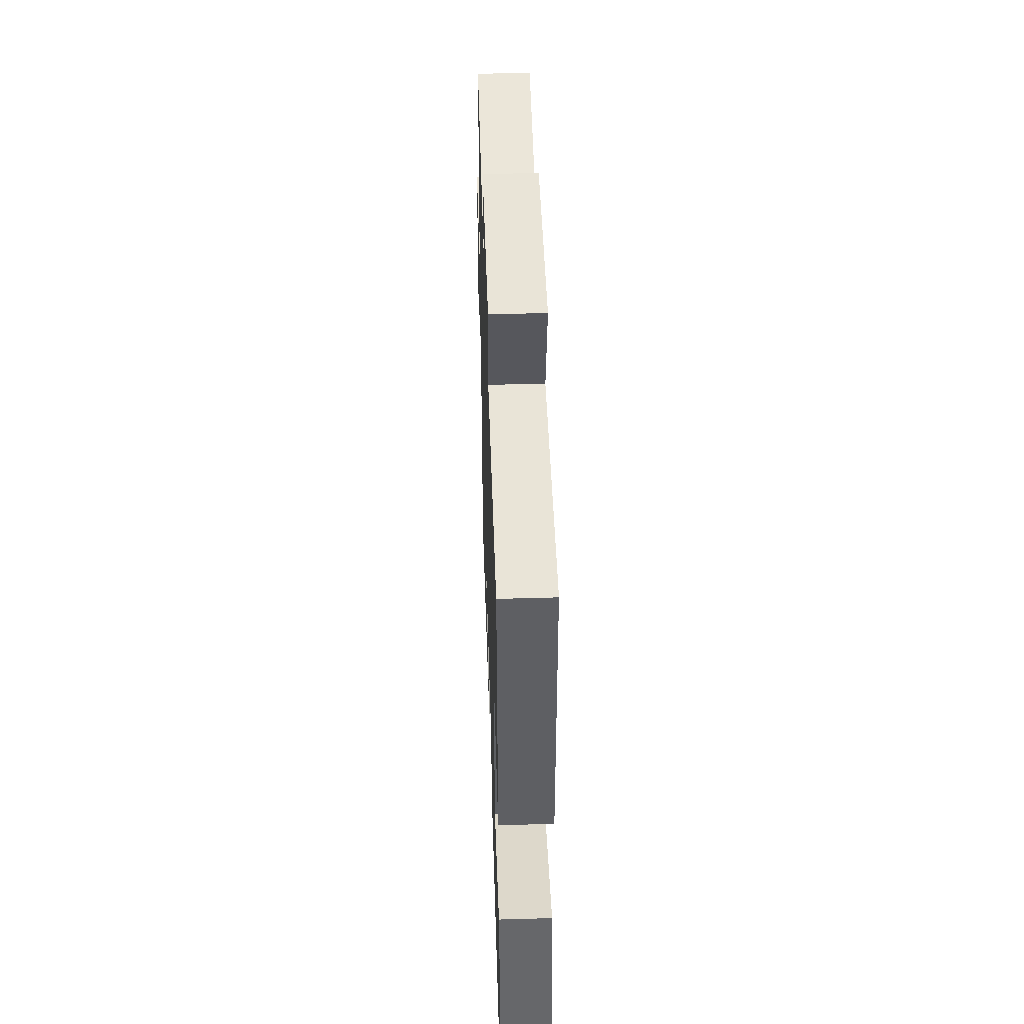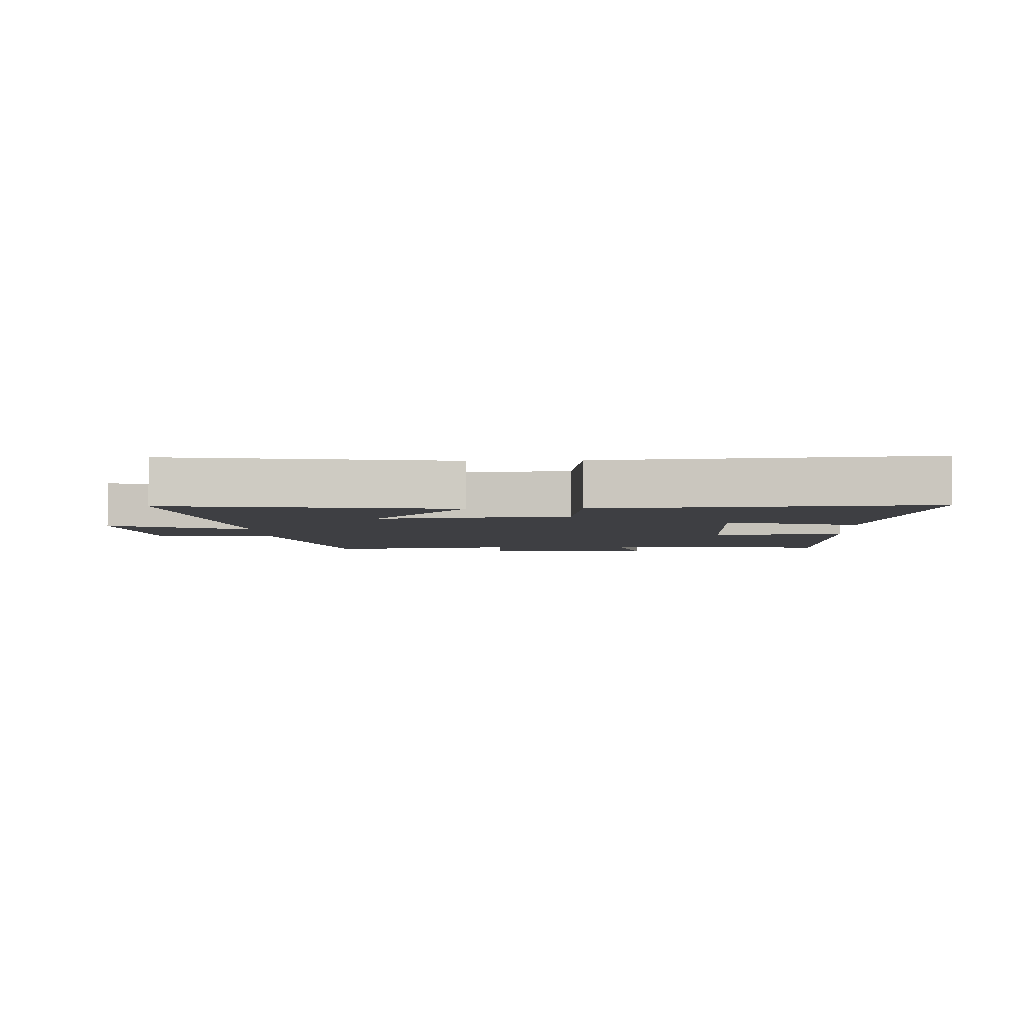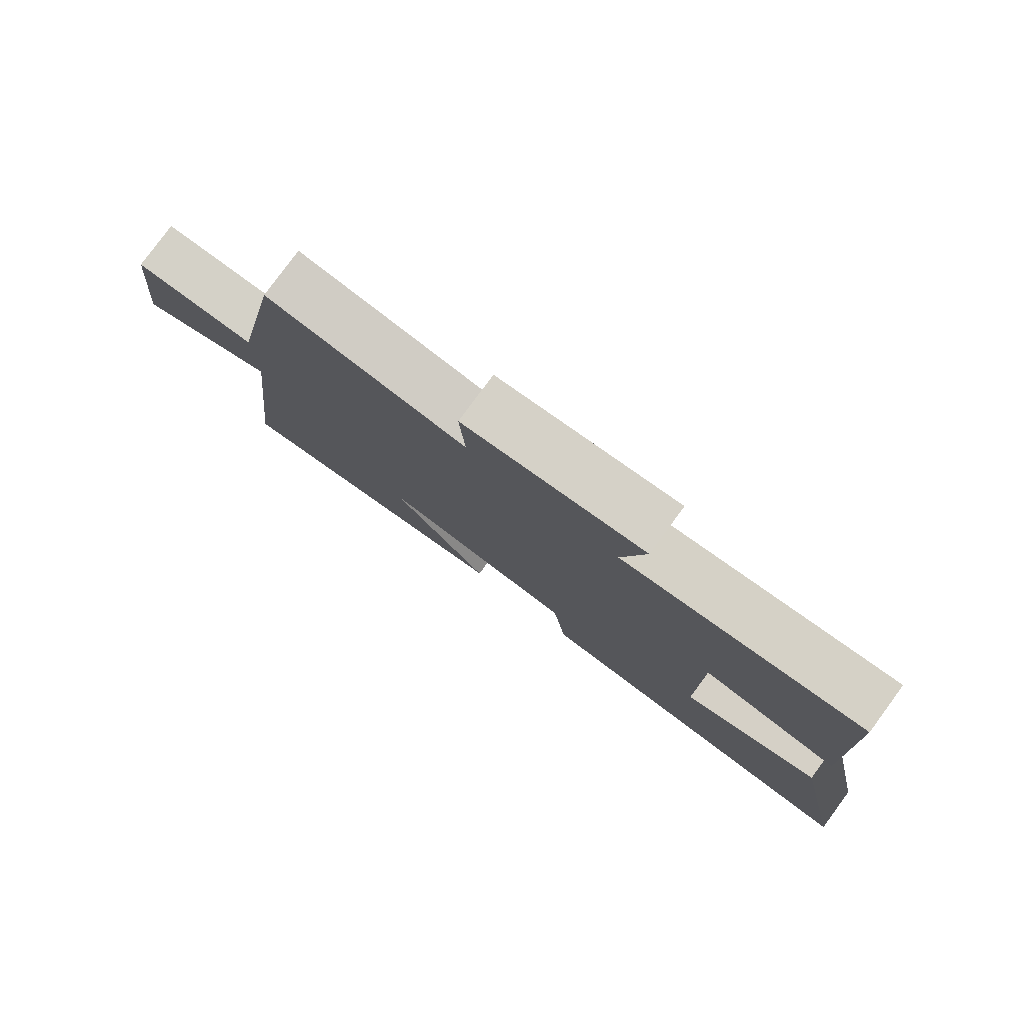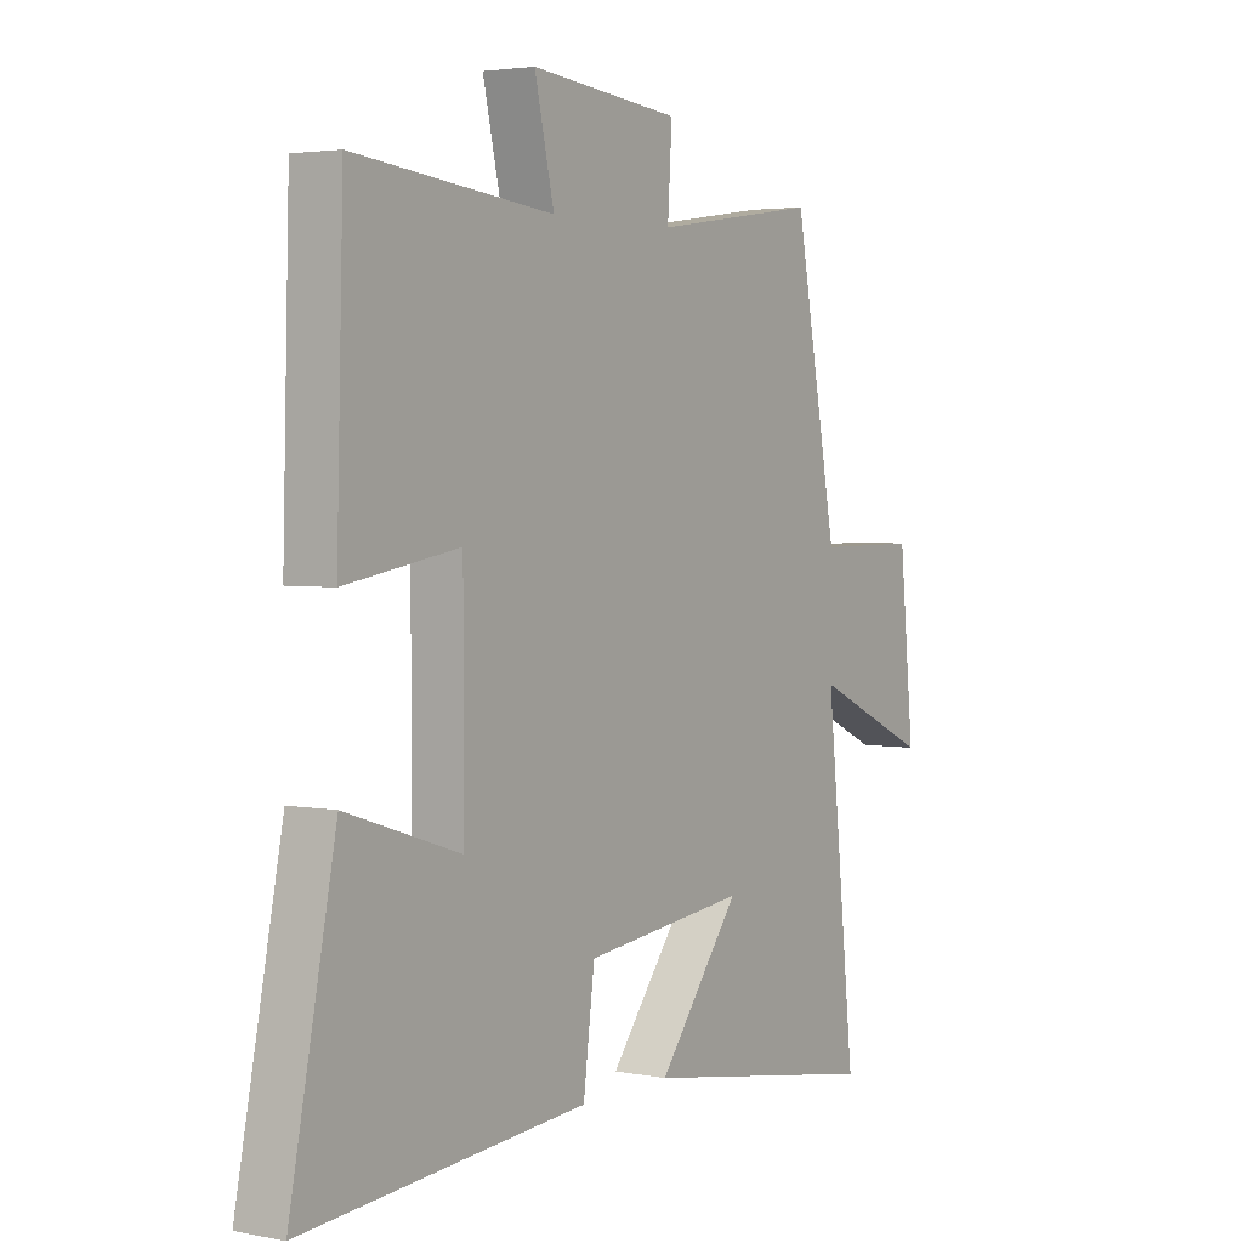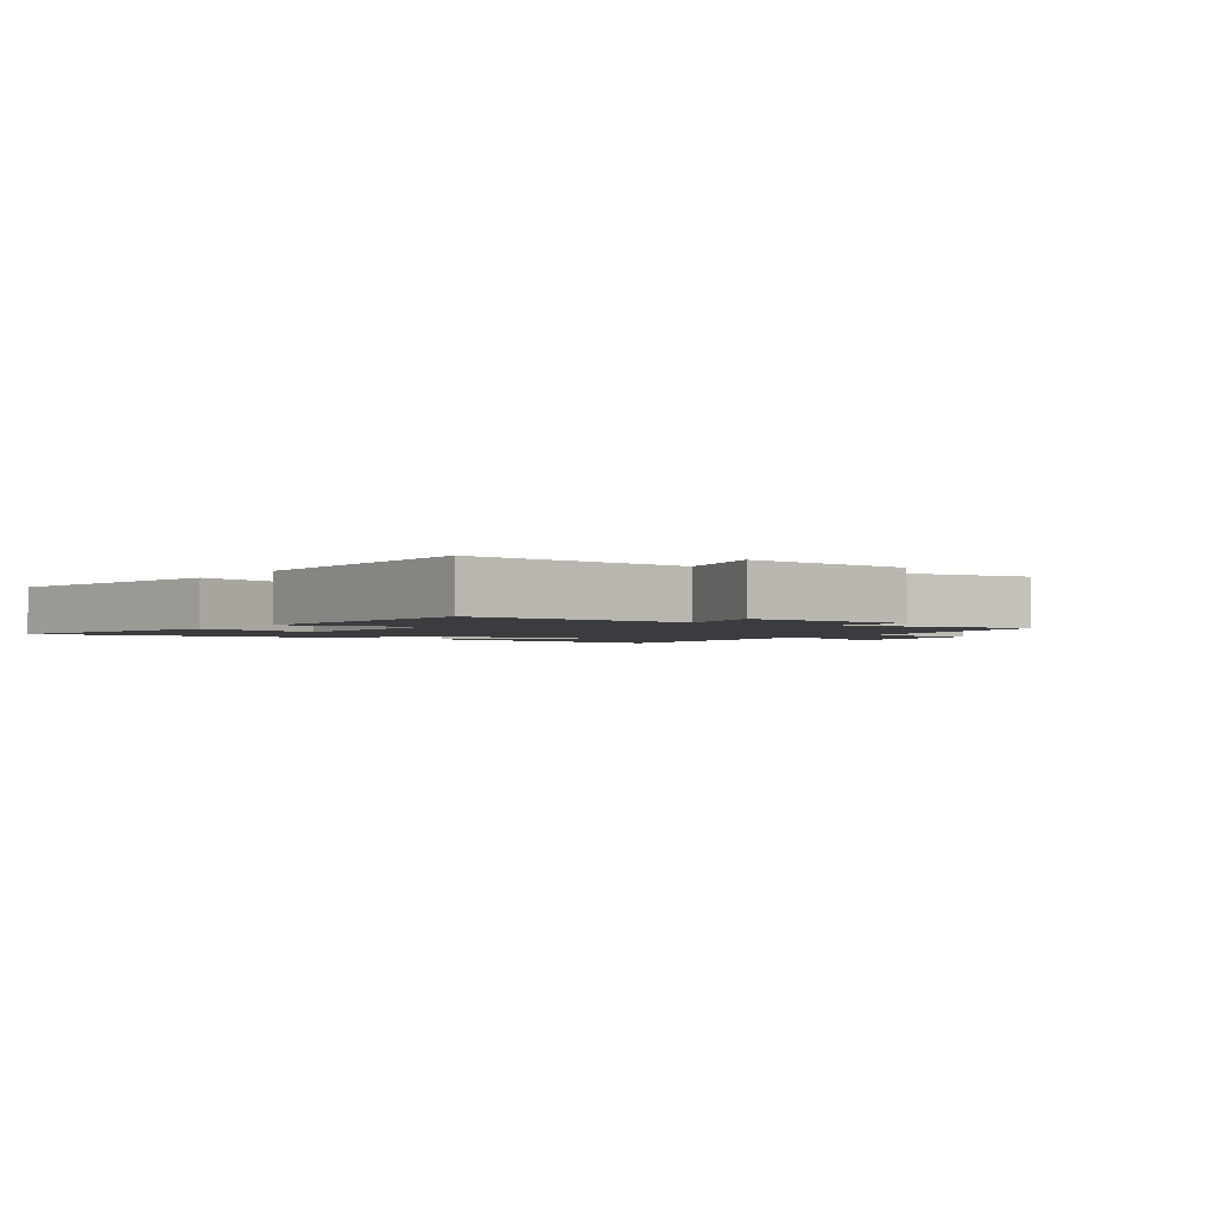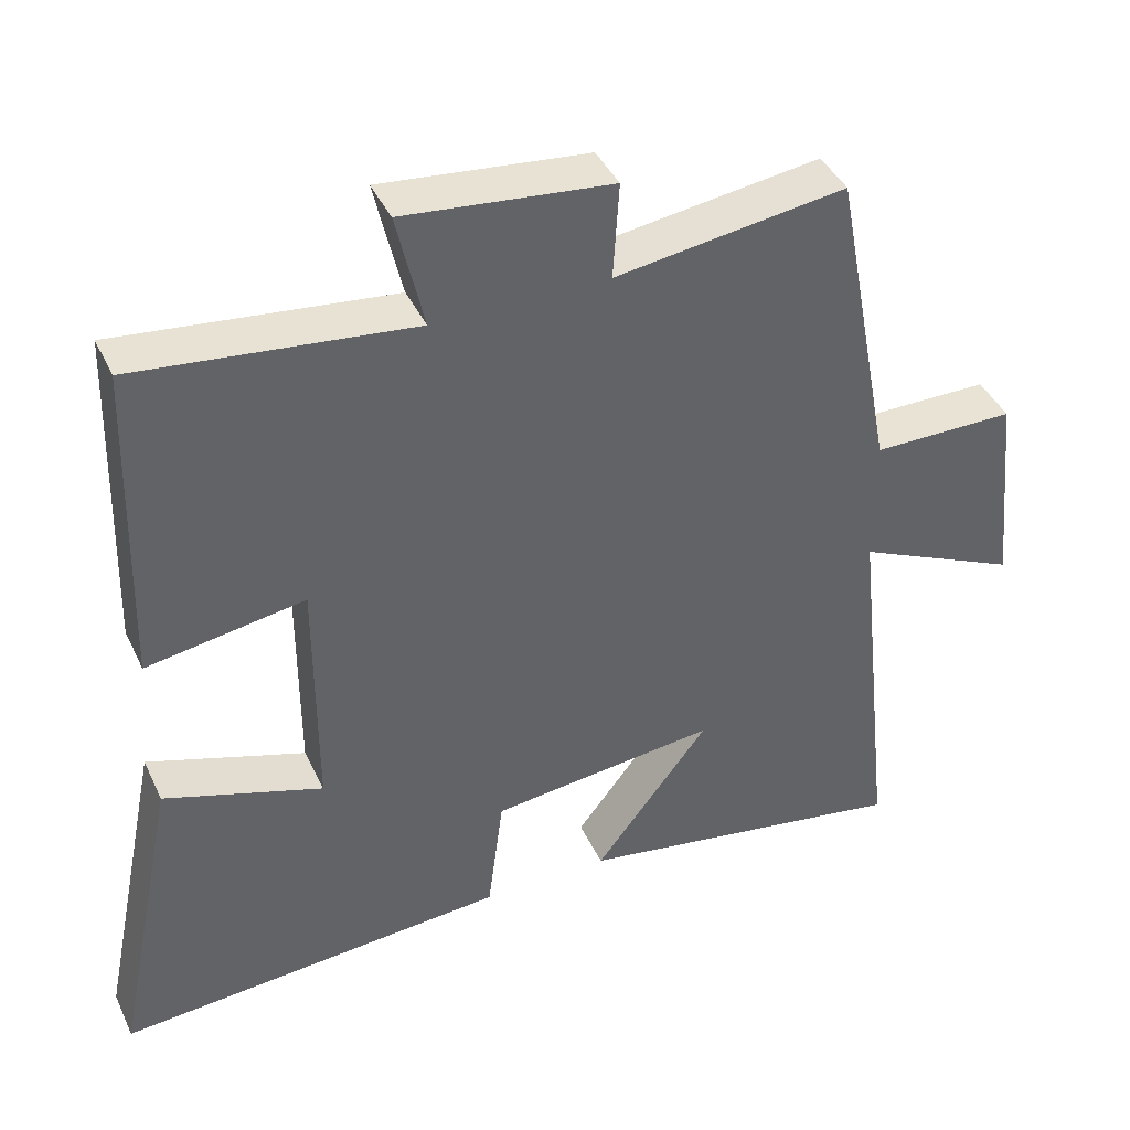
<metadata>
{"format":"obj","ext":"obj","renderer":"f3d","projection":"perspective","resolution":1024,"background":"white","views":[{"elev":49.4,"azim":-91.8,"up":"+Z"},{"elev":-4.2,"azim":-177.2,"up":"+Y"},{"elev":79.8,"azim":-143.7,"up":"+Z"},{"elev":3.3,"azim":-56.4,"up":"+Z"},{"elev":-2.0,"azim":-34.4,"up":"+Y"},{"elev":41.3,"azim":-23.6,"up":"+Z"}]}
</metadata>
<code>
v 0.556 0.07 -0.574
v 0.107 0.07 -0.5
v 0.26 0.07 -0.302
v -0.042 0.07 -0.336
v -0.063 0.07 -0.5
v -0.585 0.07 -0.54
v -0.5 0.07 -0.12
v -0.289 0.07 -0.189
v -0.289 0.07 0.139
v -0.5 0.07 0.104
v -0.487 0.07 0.54
v -0.12 0.07 0.5
v -0.156 0.07 0.657
v 0.12 0.07 0.629
v 0.112 0.07 0.5
v 0.419 0.07 0.544
v 0.5 0.07 0.117
v 0.691 0.07 0.117
v 0.719 0.07 -0.159
v 0.5 0.07 -0.059
v 0.556 0 -0.574
v 0.107 0 -0.5
v 0.26 0 -0.302
v -0.042 0 -0.336
v -0.063 0 -0.5
v -0.585 0 -0.54
v -0.5 0 -0.12
v -0.289 0 -0.189
v -0.289 0 0.139
v -0.5 0 0.104
v -0.487 0 0.54
v -0.12 0 0.5
v -0.156 0 0.657
v 0.12 0 0.629
v 0.112 0 0.5
v 0.419 0 0.544
v 0.5 0 0.117
v 0.691 0 0.117
v 0.719 0 -0.159
v 0.5 0 -0.059
f 17 18 19 20
f 15 16 17 20
f 15 20 1
f 12 13 14 15
f 12 15 1
f 9 10 11 12
f 8 9 12
f 6 7 8
f 5 6 8
f 4 5 8
f 3 4 8 12
f 1 2 3
f 1 3 12
f 40 39 38 37
f 40 37 36 35
f 21 40 35
f 35 34 33 32
f 21 35 32
f 32 31 30 29
f 32 29 28
f 28 27 26
f 28 26 25
f 28 25 24
f 32 28 24 23
f 23 22 21
f 32 23 21
f 1 21 22 2
f 2 22 23 3
f 3 23 24 4
f 4 24 25 5
f 5 25 26 6
f 6 26 27 7
f 7 27 28 8
f 8 28 29 9
f 9 29 30 10
f 10 30 31 11
f 11 31 32 12
f 12 32 33 13
f 13 33 34 14
f 14 34 35 15
f 15 35 36 16
f 16 36 37 17
f 17 37 38 18
f 18 38 39 19
f 19 39 40 20
f 20 40 21 1

</code>
